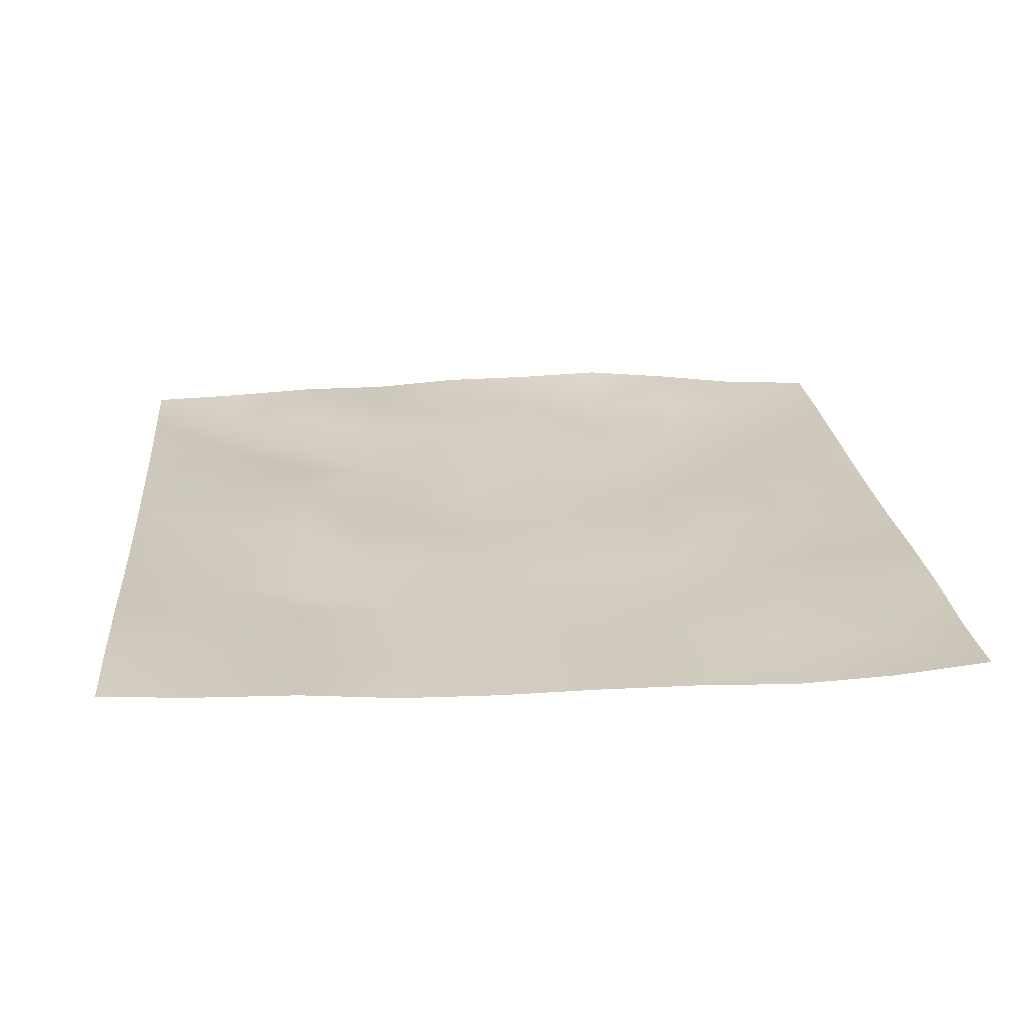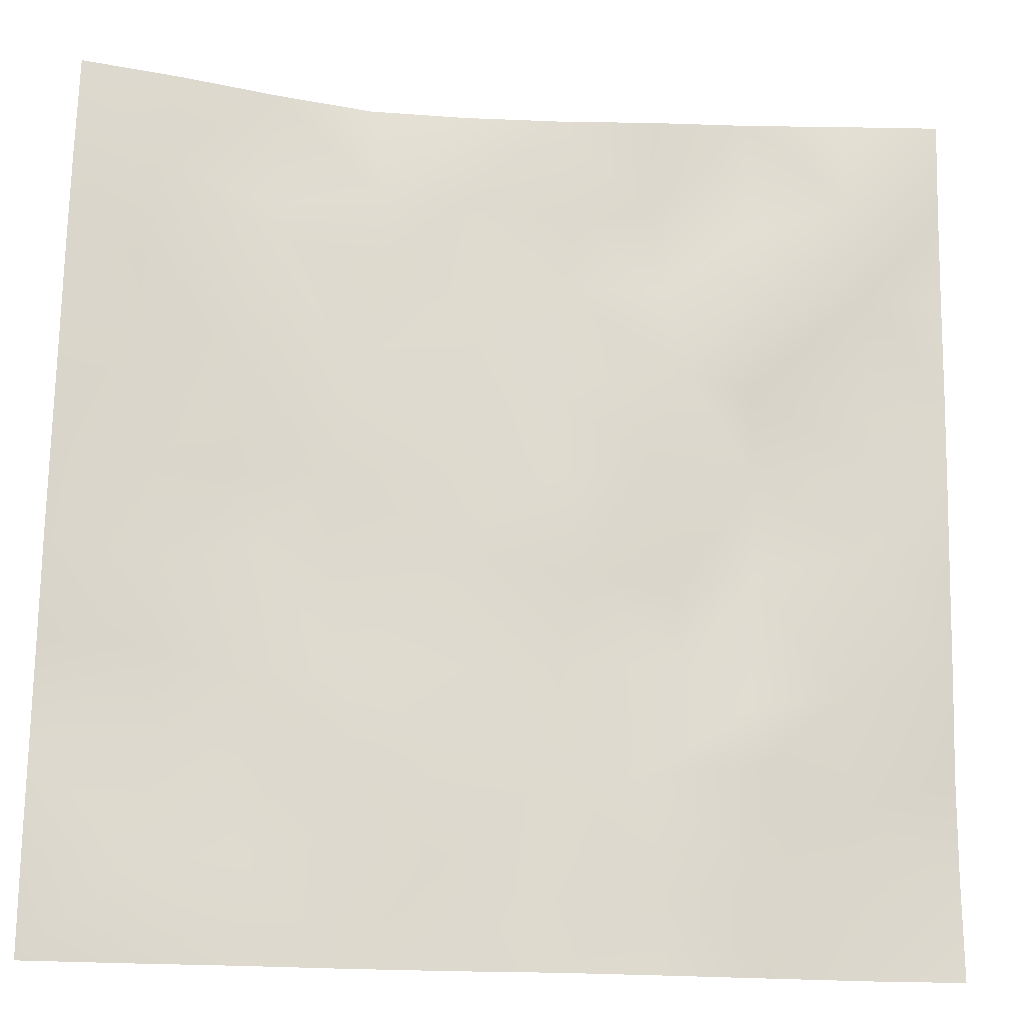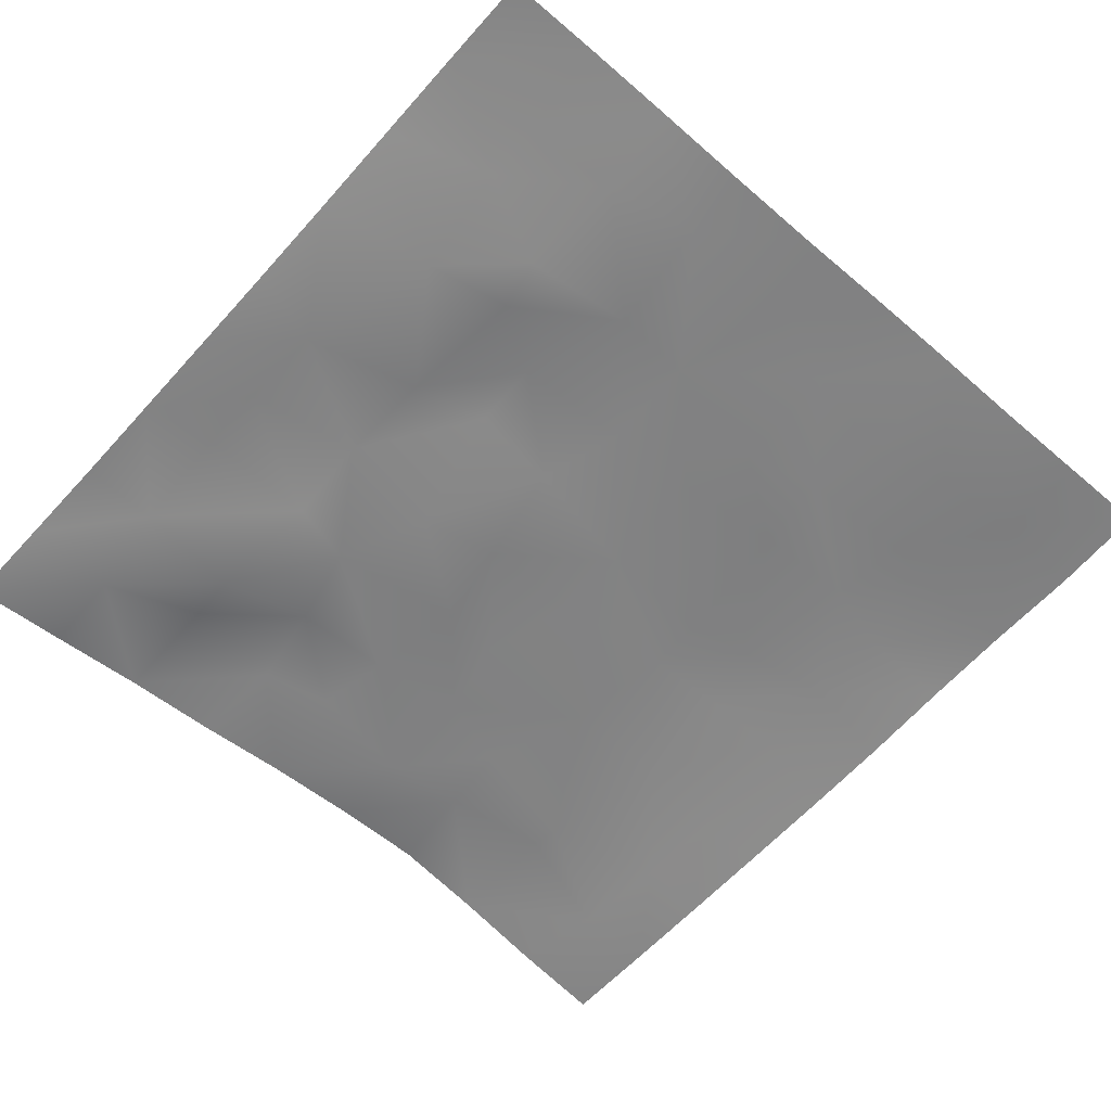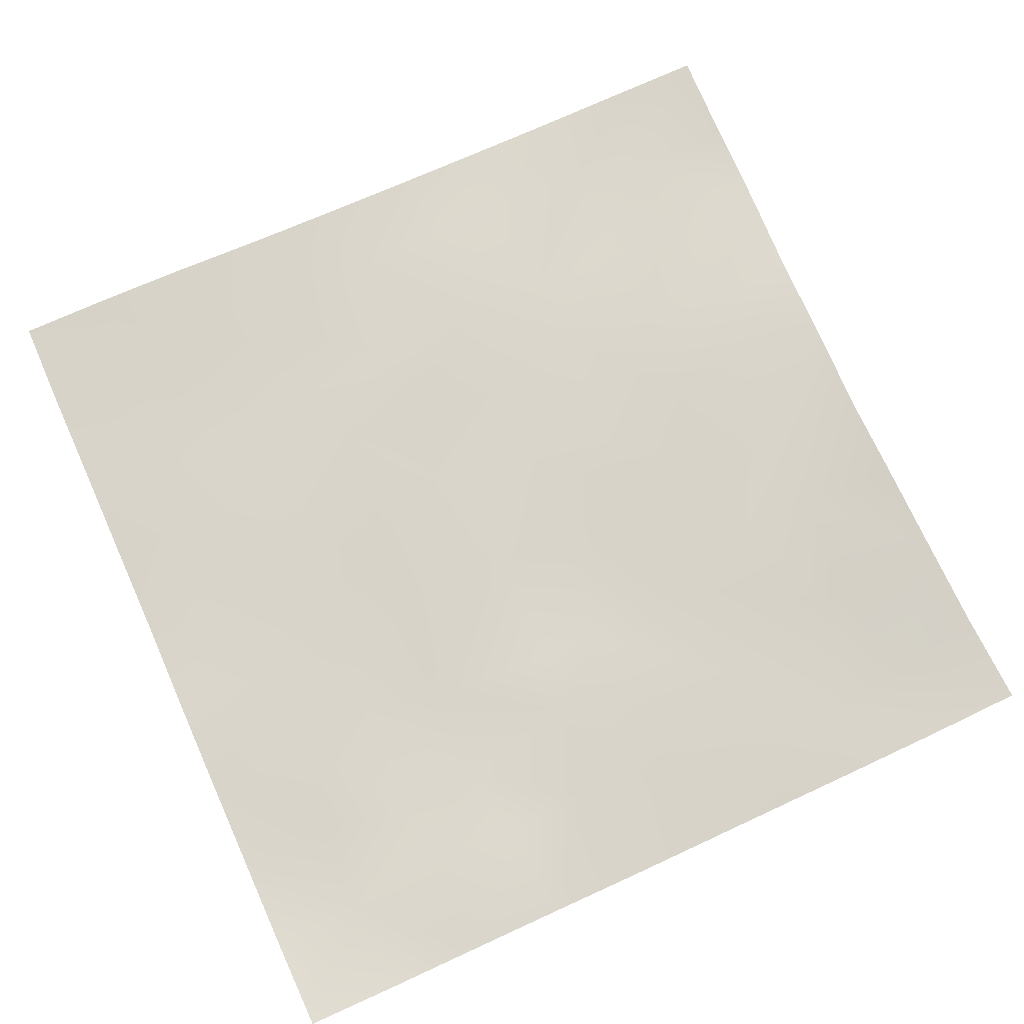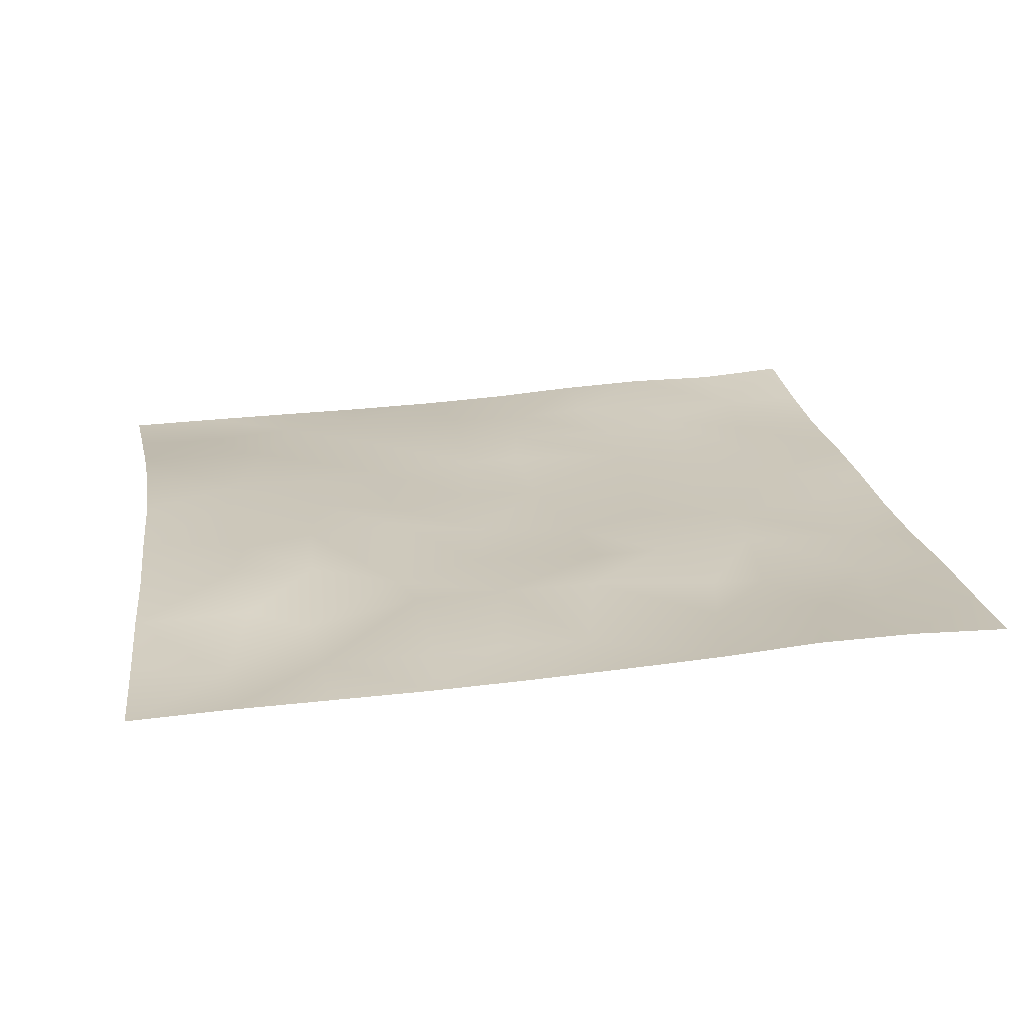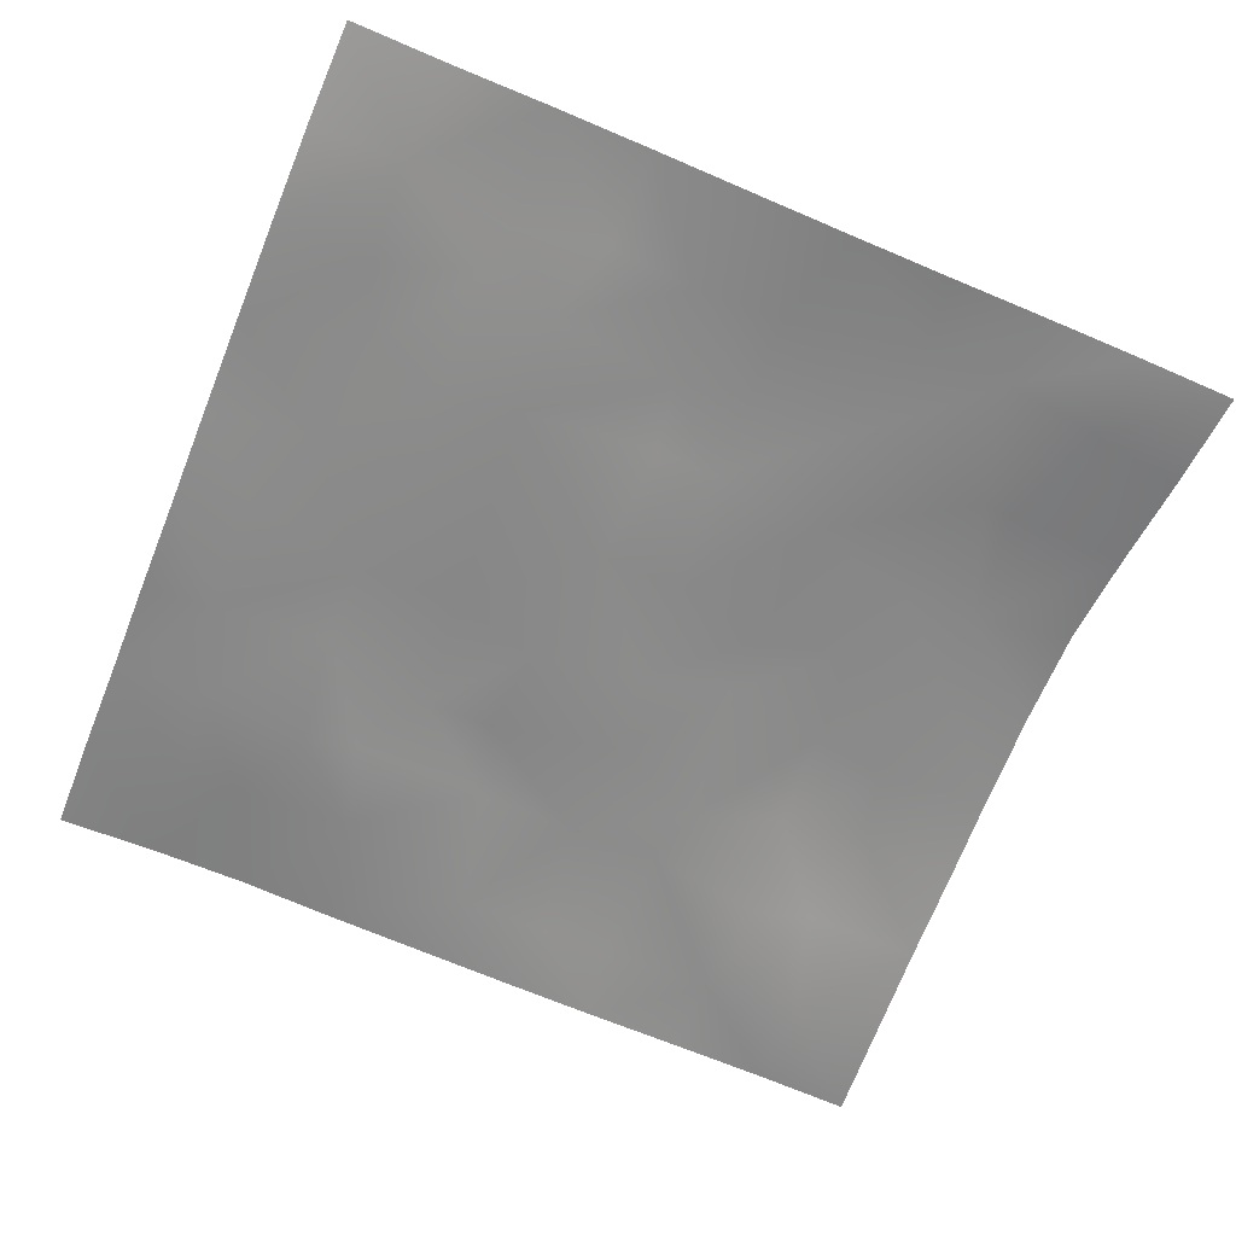
<metadata>
{"format":"obj","ext":"obj","renderer":"f3d","projection":"perspective","resolution":1024,"background":"white","views":[{"elev":24.3,"azim":-4.3,"up":"+Z"},{"elev":-18.5,"azim":170.4,"up":"+Y"},{"elev":-60.6,"azim":-41.4,"up":"+Z"},{"elev":75.0,"azim":65.9,"up":"+Z"},{"elev":21.3,"azim":-98.7,"up":"+Z"},{"elev":-63.5,"azim":67.8,"up":"+Z"}]}
</metadata>
<code>
o GNATVCloth
v -4.92 -4.986 0.3681
v 5.124 -4.986 0.4001
v -5.013 5.021 0.004229
v 4.987 5.021 0.004229
v -3.808 -5 0.3227
v -2.692 -4.999 0.3048
v -1.577 -5.005 0.2248
v -0.4584 -5.004 0.2147
v 0.6618 -5.011 0.2433
v 1.782 -5.012 0.2511
v 2.9 -5.011 0.2222
v 4.016 -5.005 0.2817
v 3.87 4.949 0.07875
v 2.779 4.887 0.2237
v 1.673 4.839 0.3402
v 0.5929 4.829 0.2995
v -0.5251 4.862 0.2682
v -1.637 4.891 0.1737
v -2.758 4.937 0.1482
v -3.879 4.976 0.06634
v -4.99 3.906 0.04542
v -4.971 2.792 0.0685
v -4.959 1.677 0.09546
v -4.946 0.5645 0.1395
v -4.932 -0.5471 0.1941
v -4.923 -1.658 0.2576
v -4.915 -2.767 0.3478
v -4.916 -3.876 0.3827
v 5.117 -3.877 0.3107
v 5.106 -2.765 0.3029
v 5.094 -1.654 0.2476
v 5.083 -0.5443 0.1643
v 5.068 0.5695 0.111
v 5.051 1.682 0.07713
v 5.037 2.794 0.05394
v 5.018 3.907 0.02973
v -3.746 -3.847 0.2815
v -3.709 -3.2 0.2769
v -3.578 -1.913 0.173
v -4.049 -0.2637 0.1555
v -4.089 0.7502 0.1592
v -4.095 1.532 0.1294
v -4.048 2.826 0.09267
v -3.918 3.909 -0.02576
v -2.617 -3.983 0.2264
v -2.7 -2.717 0.1742
v -2.585 -2.124 0.1486
v -2.679 -0.5828 0.2698
v -2.729 0.5467 0.2632
v -2.677 1.594 0.2021
v -2.816 2.92 -0.00286
v -2.746 3.593 0.1929
v -1.555 -4.192 0.2346
v -1.404 -2.877 0.2186
v -1.808 -1.595 0.2962
v -1.799 -0.8001 0.2654
v -1.467 0.6954 0.166
v -1.943 1.747 0.1301
v -1.695 2.783 0.2619
v -1.54 3.777 0.2201
v -0.1349 -4.273 0.2114
v -0.4926 -2.832 0.2203
v -0.4619 -1.693 0.2481
v -0.7652 -0.7136 0.2083
v -0.5418 0.4973 0.1979
v -0.3216 1.535 0.2335
v -0.5308 2.731 0.2607
v -0.7216 3.58 0.2265
v 0.8341 -3.852 0.2382
v 0.9031 -2.56 0.1939
v 0.6109 -1.769 0.2131
v 0.6867 -0.4314 0.2056
v 0.6484 0.4743 0.2204
v 0.3519 1.586 0.2288
v 0.5693 2.564 0.2307
v 0.5825 3.794 0.2198
v 2.05 -3.617 0.2204
v 1.768 -2.805 0.1982
v 1.912 -1.884 0.2407
v 2.062 -0.3523 0.2125
v 2.038 0.3279 0.1974
v 1.878 1.596 0.1614
v 1.461 2.871 0.2641
v 1.519 3.68 0.2103
v 2.893 -3.898 0.2195
v 3.197 -2.821 0.2739
v 3.046 -1.943 0.182
v 2.803 -0.4792 0.2745
v 3.041 0.3091 0.2467
v 3.131 1.601 0.1706
v 2.83 3.164 0.1875
v 2.792 3.521 0.2404
v 4.021 -3.96 0.2378
v 3.759 -2.706 0.3043
v 3.966 -1.672 0.2668
v 3.899 -0.719 0.2013
v 3.953 0.2911 0.1935
v 4.238 1.805 0.1404
v 4.199 2.771 0.08513
v 4.069 3.884 0.03141
f 100 4 13
f 44 3 21
f 44 19 20
f 60 19 52
f 60 17 18
f 76 17 68
f 84 16 76
f 84 14 15
f 100 14 92
f 11 93 85
f 93 86 85
f 94 87 86
f 87 96 88
f 96 89 88
f 97 90 89
f 90 99 91
f 91 100 92
f 10 85 77
f 77 86 78
f 78 87 79
f 79 88 80
f 88 81 80
f 81 90 82
f 82 91 83
f 91 84 83
f 10 69 9
f 69 78 70
f 70 79 71
f 79 72 71
f 72 81 73
f 73 82 74
f 82 75 74
f 83 76 75
f 9 61 8
f 69 62 61
f 62 71 63
f 63 72 64
f 72 65 64
f 65 74 66
f 66 75 67
f 67 76 68
f 8 53 7
f 53 62 54
f 54 63 55
f 55 64 56
f 64 57 56
f 57 66 58
f 58 67 59
f 59 68 60
f 6 53 45
f 45 54 46
f 54 47 46
f 55 48 47
f 56 49 48
f 49 58 50
f 58 51 50
f 59 52 51
f 6 37 5
f 45 38 37
f 46 39 38
f 39 48 40
f 40 49 41
f 41 50 42
f 50 43 42
f 51 44 43
f 5 28 1
f 28 38 27
f 27 39 26
f 26 40 25
f 40 24 25
f 41 23 24
f 23 43 22
f 43 21 22
f 2 93 12
f 93 30 94
f 30 95 94
f 31 96 95
f 32 97 96
f 33 98 97
f 98 35 99
f 99 36 100
f 100 36 4
f 44 20 3
f 44 52 19
f 60 18 19
f 60 68 17
f 76 16 17
f 84 15 16
f 84 92 14
f 100 13 14
f 11 12 93
f 93 94 86
f 94 95 87
f 87 95 96
f 96 97 89
f 97 98 90
f 90 98 99
f 91 99 100
f 10 11 85
f 77 85 86
f 78 86 87
f 79 87 88
f 88 89 81
f 81 89 90
f 82 90 91
f 91 92 84
f 10 77 69
f 69 77 78
f 70 78 79
f 79 80 72
f 72 80 81
f 73 81 82
f 82 83 75
f 83 84 76
f 9 69 61
f 69 70 62
f 62 70 71
f 63 71 72
f 72 73 65
f 65 73 74
f 66 74 75
f 67 75 76
f 8 61 53
f 53 61 62
f 54 62 63
f 55 63 64
f 64 65 57
f 57 65 66
f 58 66 67
f 59 67 68
f 6 7 53
f 45 53 54
f 54 55 47
f 55 56 48
f 56 57 49
f 49 57 58
f 58 59 51
f 59 60 52
f 6 45 37
f 45 46 38
f 46 47 39
f 39 47 48
f 40 48 49
f 41 49 50
f 50 51 43
f 51 52 44
f 5 37 28
f 28 37 38
f 27 38 39
f 26 39 40
f 40 41 24
f 41 42 23
f 23 42 43
f 43 44 21
f 2 29 93
f 93 29 30
f 30 31 95
f 31 32 96
f 32 33 97
f 33 34 98
f 98 34 35
f 99 35 36

</code>
